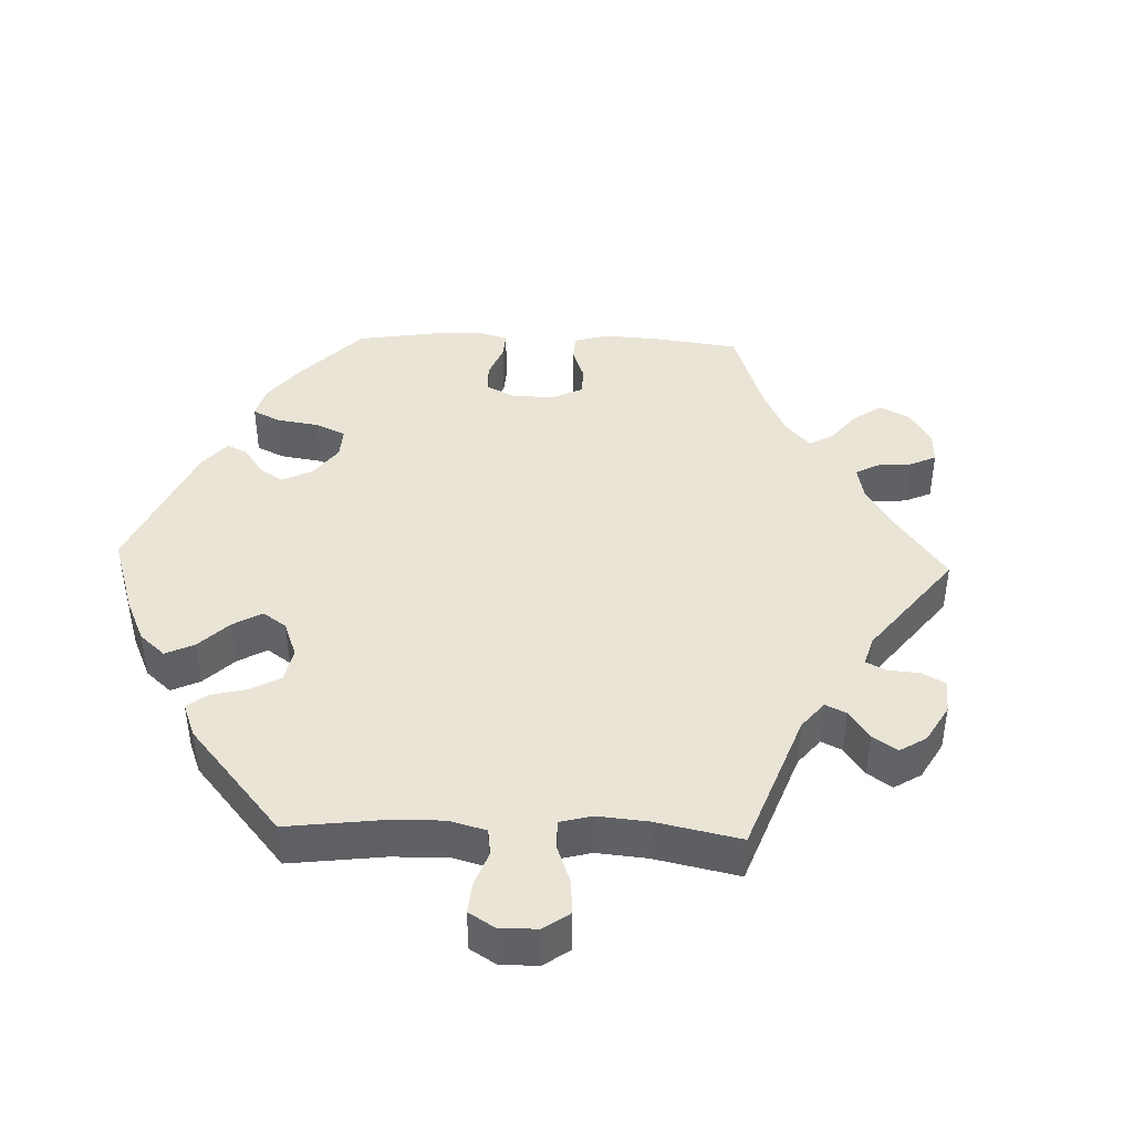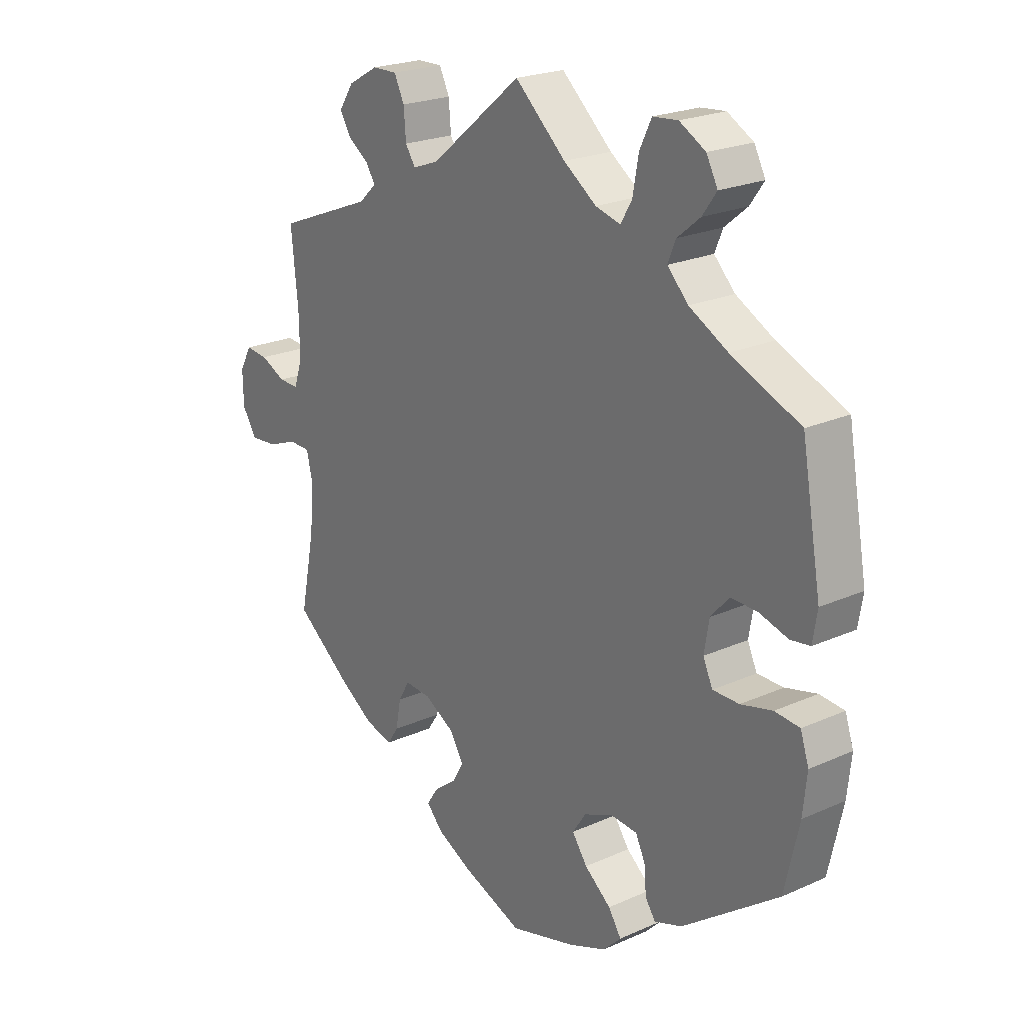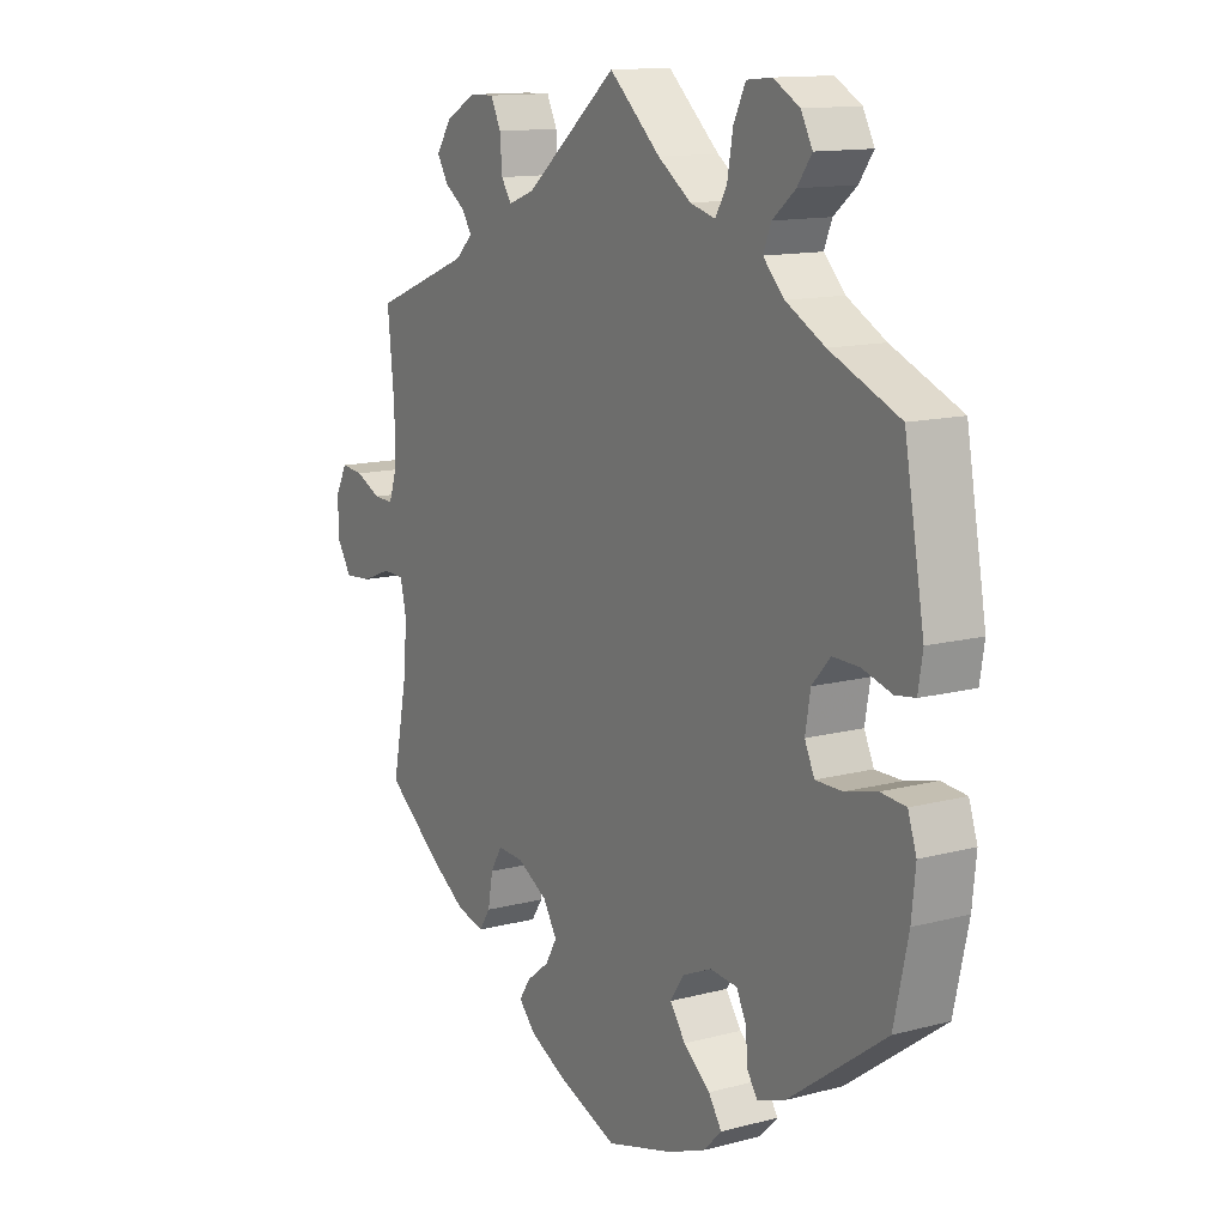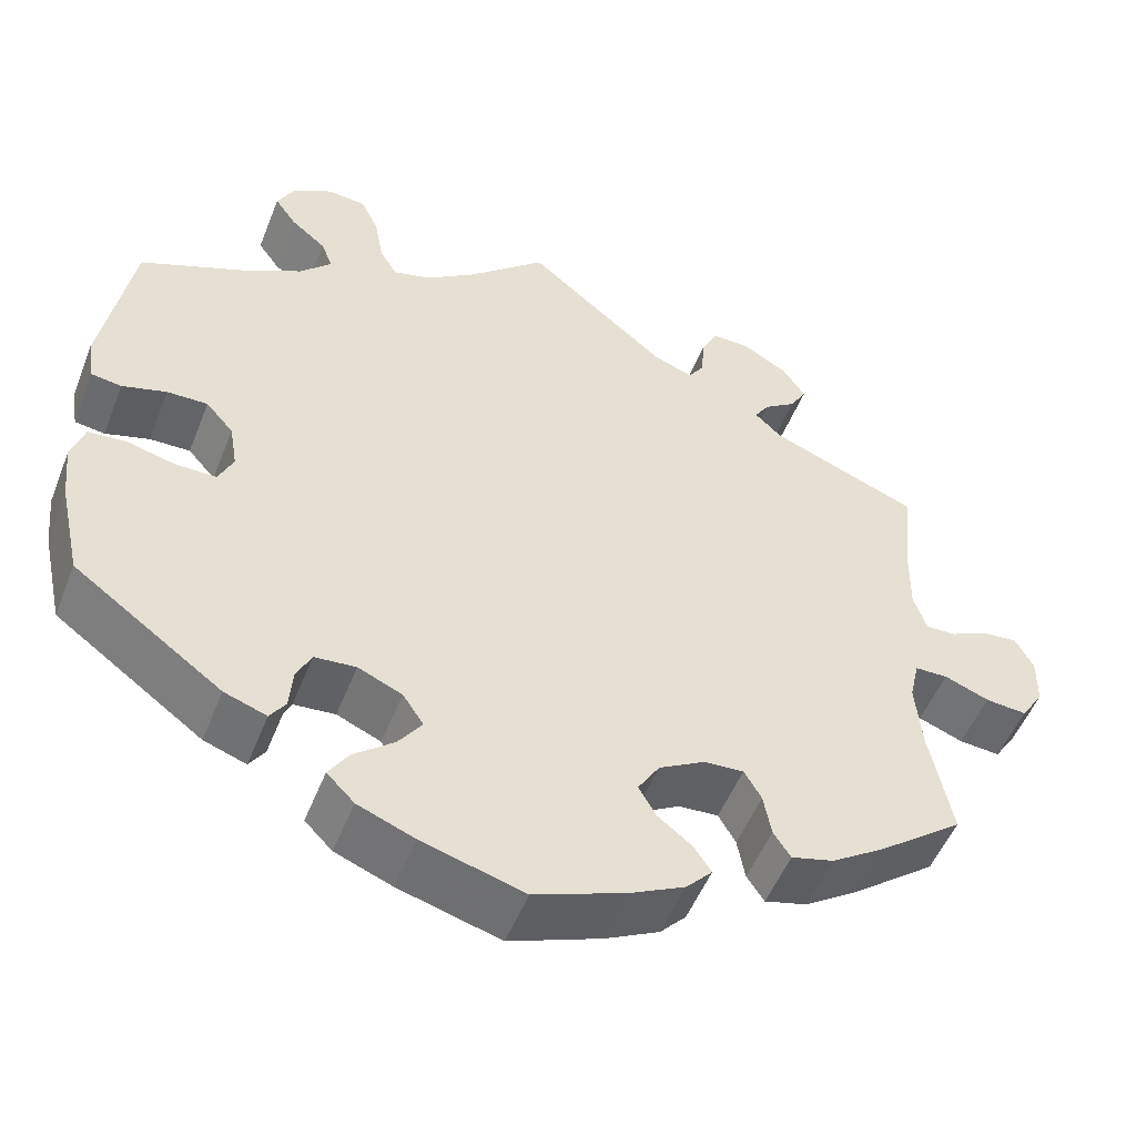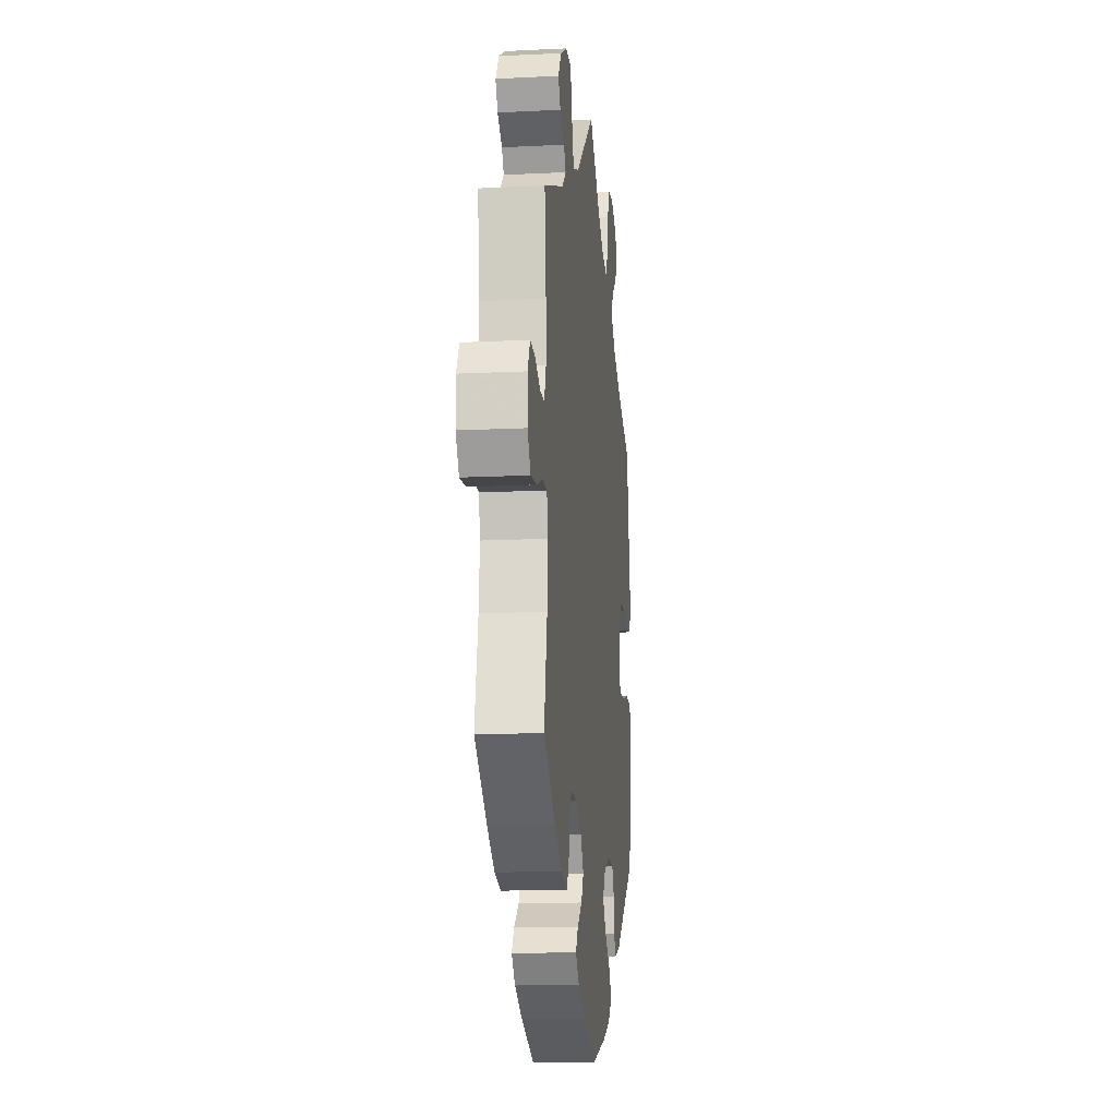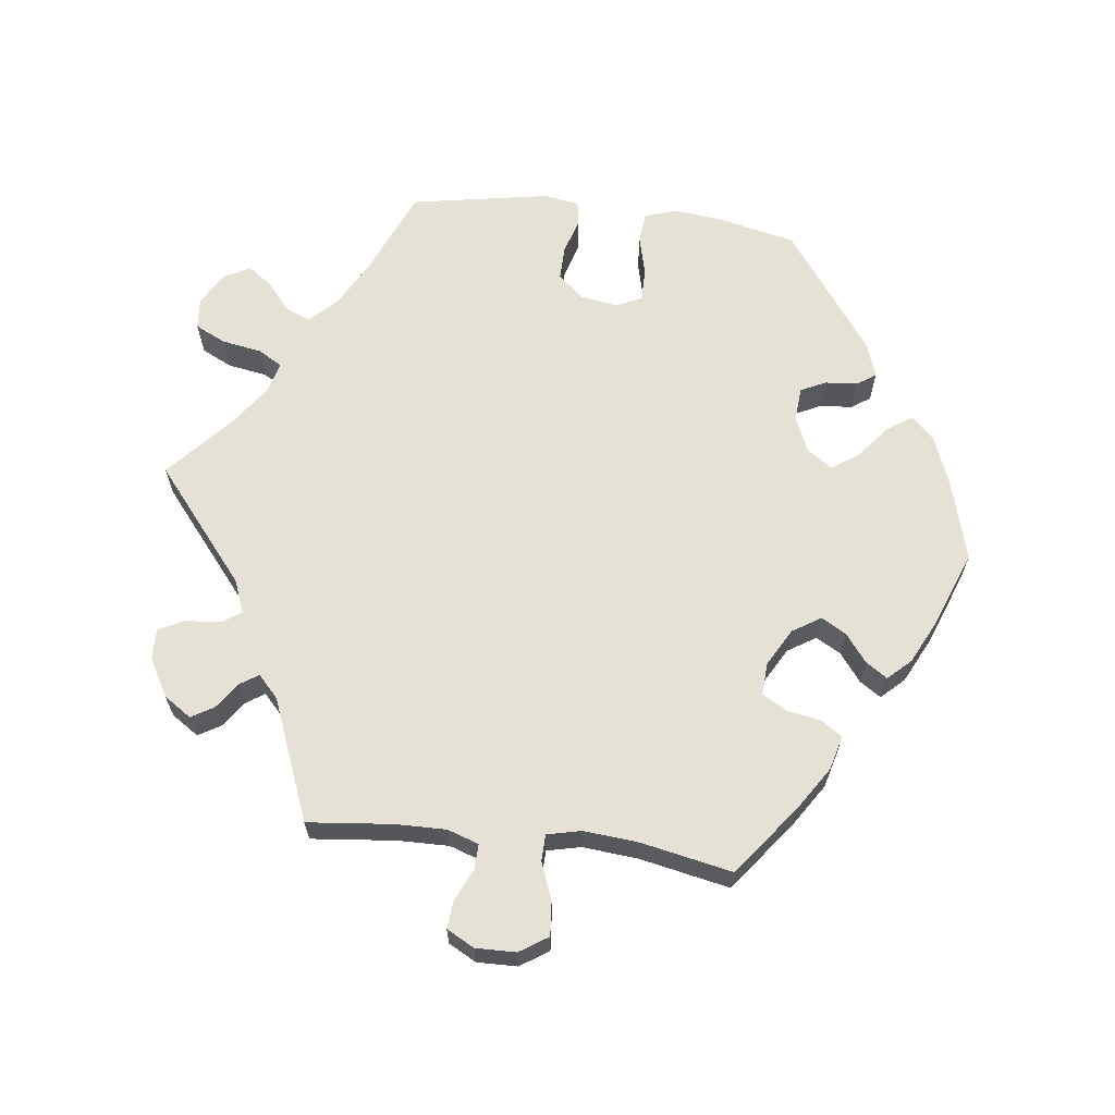
<metadata>
{"format":"obj","ext":"obj","renderer":"f3d","projection":"perspective","resolution":1024,"background":"white","views":[{"elev":42.5,"azim":-27.9,"up":"+Y"},{"elev":22.4,"azim":-127.7,"up":"+Z"},{"elev":12.9,"azim":-121.4,"up":"+Z"},{"elev":-51.5,"azim":-21.3,"up":"+Z"},{"elev":-14.1,"azim":96.3,"up":"+Z"},{"elev":64.6,"azim":96.9,"up":"+Y"}]}
</metadata>
<code>
v -0.526 0.07 -0.176
v -0.533 0.07 -0.109
v -0.518 0.07 -0.064
v -0.474 0.07 -0.06
v -0.418 0.07 -0.074
v -0.371 0.07 -0.074
v -0.354 0.07 -0.037
v -0.363 0.07 0.016
v -0.395 0.07 0.052
v -0.442 0.07 0.051
v -0.493 0.07 0.036
v -0.528 0.07 0.041
v -0.536 0.07 0.091
v -0.501 0.07 0.288
v -0.379 0.07 0.34
v -0.311 0.07 0.377
v -0.274 0.07 0.415
v -0.288 0.07 0.449
v -0.328 0.07 0.482
v -0.353 0.07 0.517
v -0.333 0.07 0.555
v -0.287 0.07 0.581
v -0.243 0.07 0.577
v -0.222 0.07 0.534
v -0.212 0.07 0.477
v -0.192 0.07 0.443
v -0.148 0.07 0.455
v -0.09 0.07 0.496
v 0 0.07 0.577
v 0.162 0.07 0.444
v 0.208 0.07 0.427
v 0.226 0.07 0.454
v 0.23 0.07 0.503
v 0.248 0.07 0.54
v 0.292 0.07 0.539
v 0.345 0.07 0.509
v 0.371 0.07 0.47
v 0.352 0.07 0.438
v 0.315 0.07 0.412
v 0.298 0.07 0.386
v 0.329 0.07 0.357
v 0.501 0.07 0.289
v 0.489 0.07 0.169
v 0.488 0.07 0.097
v 0.503 0.07 0.053
v 0.538 0.07 0.054
v 0.583 0.07 0.075
v 0.623 0.07 0.079
v 0.644 0.07 0.04
v 0.643 0.07 -0.017
v 0.617 0.07 -0.057
v 0.569 0.07 -0.053
v 0.517 0.07 -0.033
v 0.479 0.07 -0.034
v 0.468 0.07 -0.082
v 0.475 0.07 -0.16
v 0.501 0.07 -0.289
v 0.402 0.07 -0.365
v 0.341 0.07 -0.405
v 0.292 0.07 -0.418
v 0.272 0.07 -0.388
v 0.263 0.07 -0.339
v 0.243 0.07 -0.305
v 0.197 0.07 -0.308
v 0.144 0.07 -0.338
v 0.119 0.07 -0.378
v 0.139 0.07 -0.413
v 0.179 0.07 -0.444
v 0.199 0.07 -0.474
v 0.169 0.07 -0.506
v 0.107 0.07 -0.537
v 0 0.07 -0.578
v -0.118 0.07 -0.545
v -0.184 0.07 -0.519
v -0.216 0.07 -0.487
v -0.193 0.07 -0.452
v -0.146 0.07 -0.414
v -0.119 0.07 -0.376
v -0.143 0.07 -0.34
v -0.194 0.07 -0.318
v -0.242 0.07 -0.322
v -0.259 0.07 -0.357
v -0.263 0.07 -0.404
v -0.281 0.07 -0.43
v -0.33 0.07 -0.413
v -0.501 0.07 -0.289
v -0.526 0 -0.176
v -0.533 0 -0.109
v -0.518 0 -0.064
v -0.474 0 -0.06
v -0.418 0 -0.074
v -0.371 0 -0.074
v -0.354 0 -0.037
v -0.363 0 0.016
v -0.395 0 0.052
v -0.442 0 0.051
v -0.493 0 0.036
v -0.528 0 0.041
v -0.536 0 0.091
v -0.501 0 0.288
v -0.379 0 0.34
v -0.311 0 0.377
v -0.274 0 0.415
v -0.288 0 0.449
v -0.328 0 0.482
v -0.353 0 0.517
v -0.333 0 0.555
v -0.287 0 0.581
v -0.243 0 0.577
v -0.222 0 0.534
v -0.212 0 0.477
v -0.192 0 0.443
v -0.148 0 0.455
v -0.09 0 0.496
v 0 0 0.577
v 0.162 0 0.444
v 0.208 0 0.427
v 0.226 0 0.454
v 0.23 0 0.503
v 0.248 0 0.54
v 0.292 0 0.539
v 0.345 0 0.509
v 0.371 0 0.47
v 0.352 0 0.438
v 0.315 0 0.412
v 0.298 0 0.386
v 0.329 0 0.357
v 0.501 0 0.289
v 0.489 0 0.169
v 0.488 0 0.097
v 0.503 0 0.053
v 0.538 0 0.054
v 0.583 0 0.075
v 0.623 0 0.079
v 0.644 0 0.04
v 0.643 0 -0.017
v 0.617 0 -0.057
v 0.569 0 -0.053
v 0.517 0 -0.033
v 0.479 0 -0.034
v 0.468 0 -0.082
v 0.475 0 -0.16
v 0.501 0 -0.289
v 0.402 0 -0.365
v 0.341 0 -0.405
v 0.292 0 -0.418
v 0.272 0 -0.388
v 0.263 0 -0.339
v 0.243 0 -0.305
v 0.197 0 -0.308
v 0.144 0 -0.338
v 0.119 0 -0.378
v 0.139 0 -0.413
v 0.179 0 -0.444
v 0.199 0 -0.474
v 0.169 0 -0.506
v 0.107 0 -0.537
v 0 0 -0.578
v -0.118 0 -0.545
v -0.184 0 -0.519
v -0.216 0 -0.487
v -0.193 0 -0.452
v -0.146 0 -0.414
v -0.119 0 -0.376
v -0.143 0 -0.34
v -0.194 0 -0.318
v -0.242 0 -0.322
v -0.259 0 -0.357
v -0.263 0 -0.404
v -0.281 0 -0.43
v -0.33 0 -0.413
v -0.501 0 -0.289
f 82 83 84 85
f 81 82 85 86
f 80 81 86 1
f 74 75 76 77
f 74 77 78
f 73 74 78
f 72 73 78
f 71 72 78
f 70 71 78 79
f 67 68 69 70
f 66 67 70 79
f 59 60 61 62
f 59 62 63
f 56 57 58 59
f 55 56 59 63
f 54 55 63 64
f 50 51 52 53
f 50 53 54
f 49 50 54
f 46 47 48 49
f 45 46 49 54
f 44 45 54 64
f 41 42 43
f 40 41 43 44
f 36 37 38 39
f 36 39 40
f 35 36 40
f 32 33 34 35
f 31 32 35 40
f 30 31 40 44
f 28 29 30 44
f 22 23 24 25
f 22 25 26
f 21 22 26
f 18 19 20 21
f 18 21 26
f 17 18 26
f 16 17 26 27
f 12 13 14 15
f 10 11 12 15
f 9 10 15 16
f 8 9 16 27
f 2 3 4 5
f 80 1 2 5
f 80 5 6
f 65 66 79 80
f 65 80 6 7
f 28 44 64 65
f 27 28 65
f 7 8 27 65
f 171 170 169 168
f 172 171 168 167
f 87 172 167 166
f 163 162 161 160
f 164 163 160
f 164 160 159
f 164 159 158
f 164 158 157
f 165 164 157 156
f 156 155 154 153
f 165 156 153 152
f 148 147 146 145
f 149 148 145
f 145 144 143 142
f 149 145 142 141
f 150 149 141 140
f 139 138 137 136
f 140 139 136
f 140 136 135
f 135 134 133 132
f 140 135 132 131
f 150 140 131 130
f 129 128 127
f 130 129 127 126
f 125 124 123 122
f 126 125 122
f 126 122 121
f 121 120 119 118
f 126 121 118 117
f 130 126 117 116
f 130 116 115 114
f 111 110 109 108
f 112 111 108
f 112 108 107
f 107 106 105 104
f 112 107 104
f 112 104 103
f 113 112 103 102
f 101 100 99 98
f 101 98 97 96
f 102 101 96 95
f 113 102 95 94
f 91 90 89 88
f 91 88 87 166
f 92 91 166
f 166 165 152 151
f 93 92 166 151
f 151 150 130 114
f 151 114 113
f 151 113 94 93
f 1 87 88 2
f 2 88 89 3
f 3 89 90 4
f 4 90 91 5
f 5 91 92 6
f 6 92 93 7
f 7 93 94 8
f 8 94 95 9
f 9 95 96 10
f 10 96 97 11
f 11 97 98 12
f 12 98 99 13
f 13 99 100 14
f 14 100 101 15
f 15 101 102 16
f 16 102 103 17
f 17 103 104 18
f 18 104 105 19
f 19 105 106 20
f 20 106 107 21
f 21 107 108 22
f 22 108 109 23
f 23 109 110 24
f 24 110 111 25
f 25 111 112 26
f 26 112 113 27
f 27 113 114 28
f 28 114 115 29
f 29 115 116 30
f 30 116 117 31
f 31 117 118 32
f 32 118 119 33
f 33 119 120 34
f 34 120 121 35
f 35 121 122 36
f 36 122 123 37
f 37 123 124 38
f 38 124 125 39
f 39 125 126 40
f 40 126 127 41
f 41 127 128 42
f 42 128 129 43
f 43 129 130 44
f 44 130 131 45
f 45 131 132 46
f 46 132 133 47
f 47 133 134 48
f 48 134 135 49
f 49 135 136 50
f 50 136 137 51
f 51 137 138 52
f 52 138 139 53
f 53 139 140 54
f 54 140 141 55
f 55 141 142 56
f 56 142 143 57
f 57 143 144 58
f 58 144 145 59
f 59 145 146 60
f 60 146 147 61
f 61 147 148 62
f 62 148 149 63
f 63 149 150 64
f 64 150 151 65
f 65 151 152 66
f 66 152 153 67
f 67 153 154 68
f 68 154 155 69
f 69 155 156 70
f 70 156 157 71
f 71 157 158 72
f 72 158 159 73
f 73 159 160 74
f 74 160 161 75
f 75 161 162 76
f 76 162 163 77
f 77 163 164 78
f 78 164 165 79
f 79 165 166 80
f 80 166 167 81
f 81 167 168 82
f 82 168 169 83
f 83 169 170 84
f 84 170 171 85
f 85 171 172 86
f 86 172 87 1

</code>
